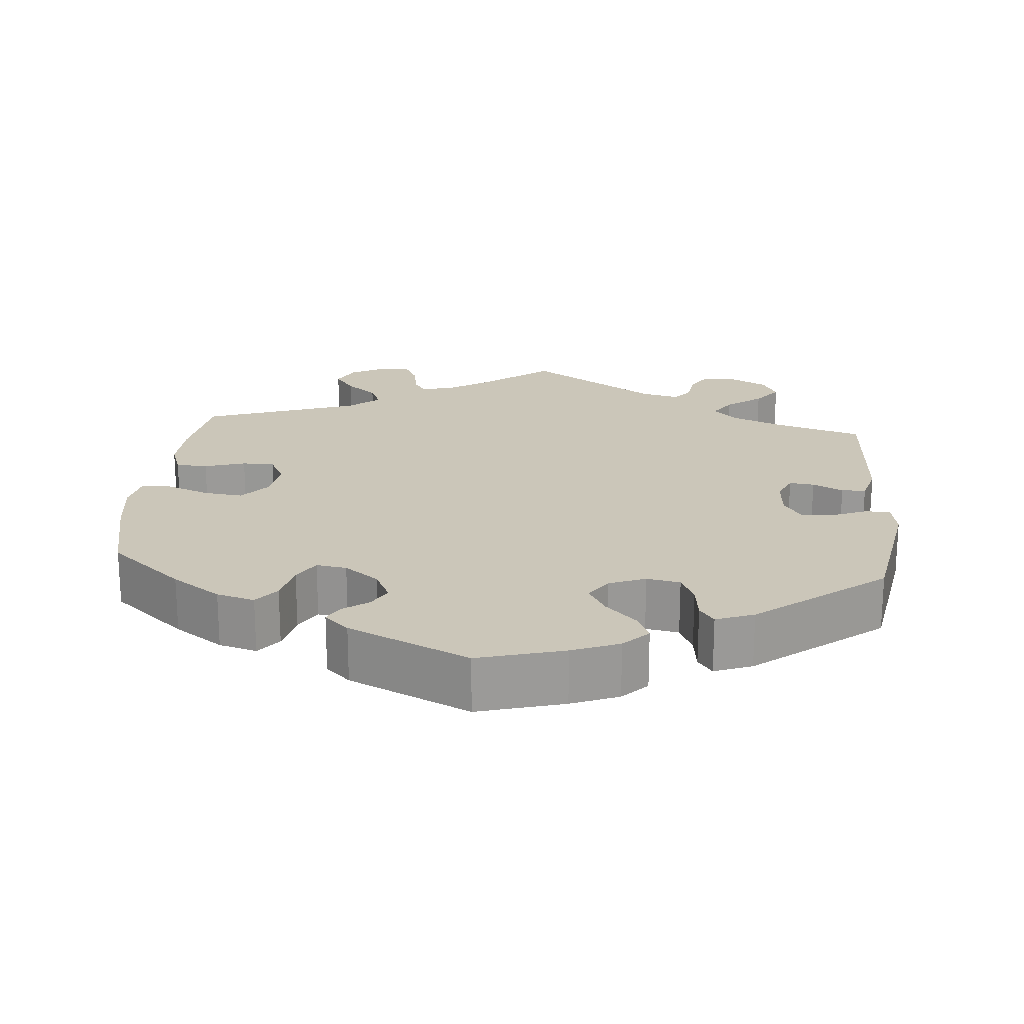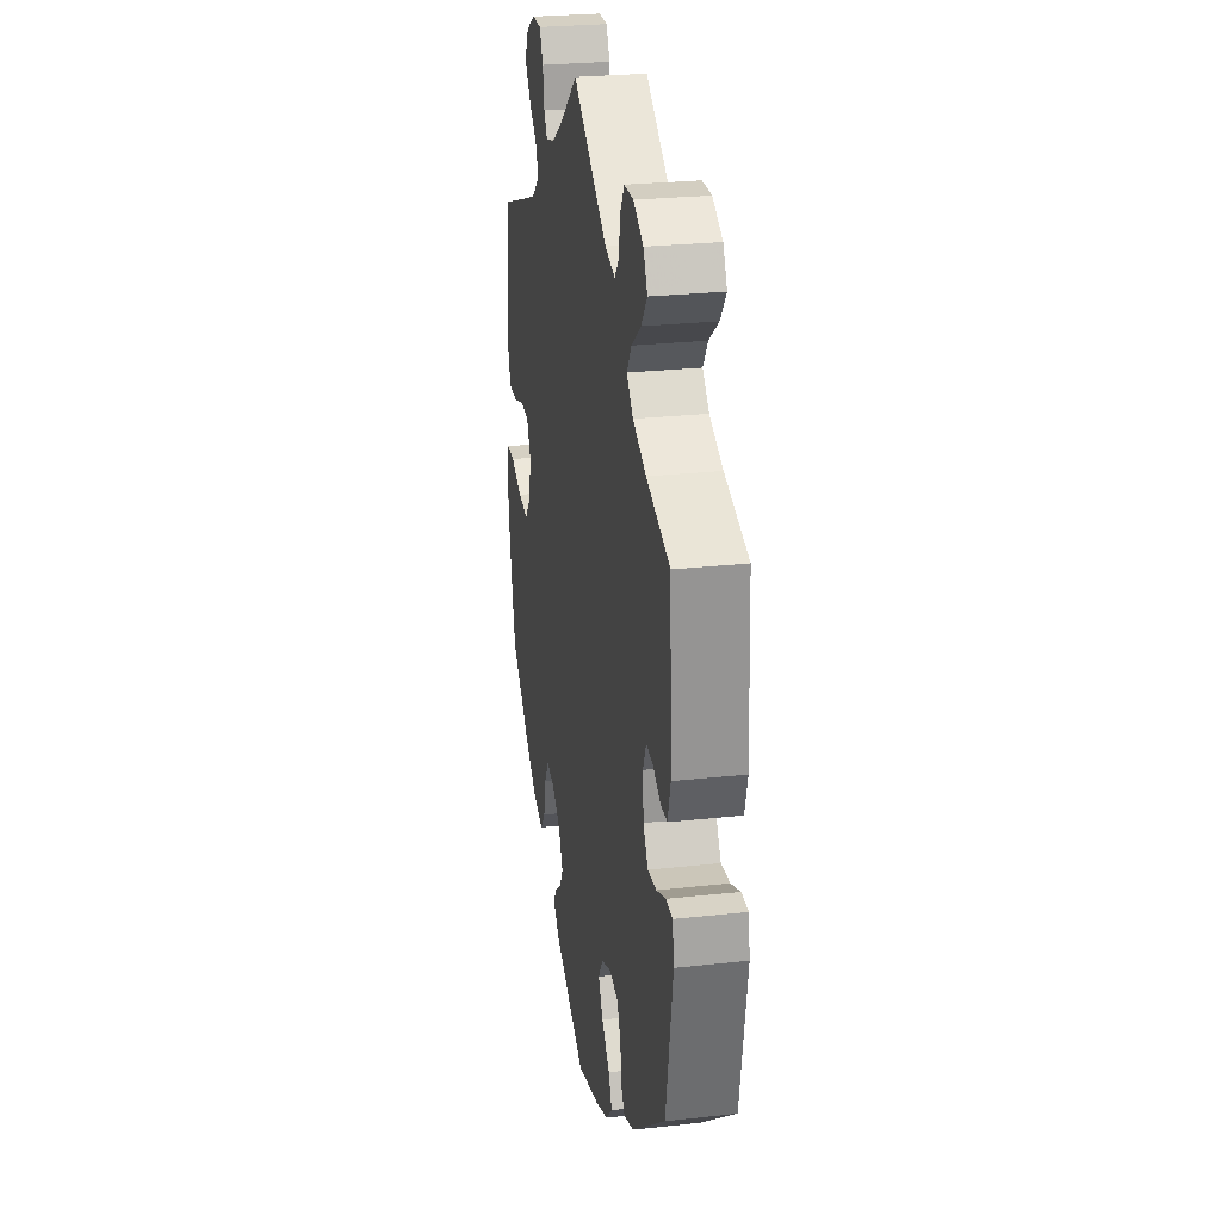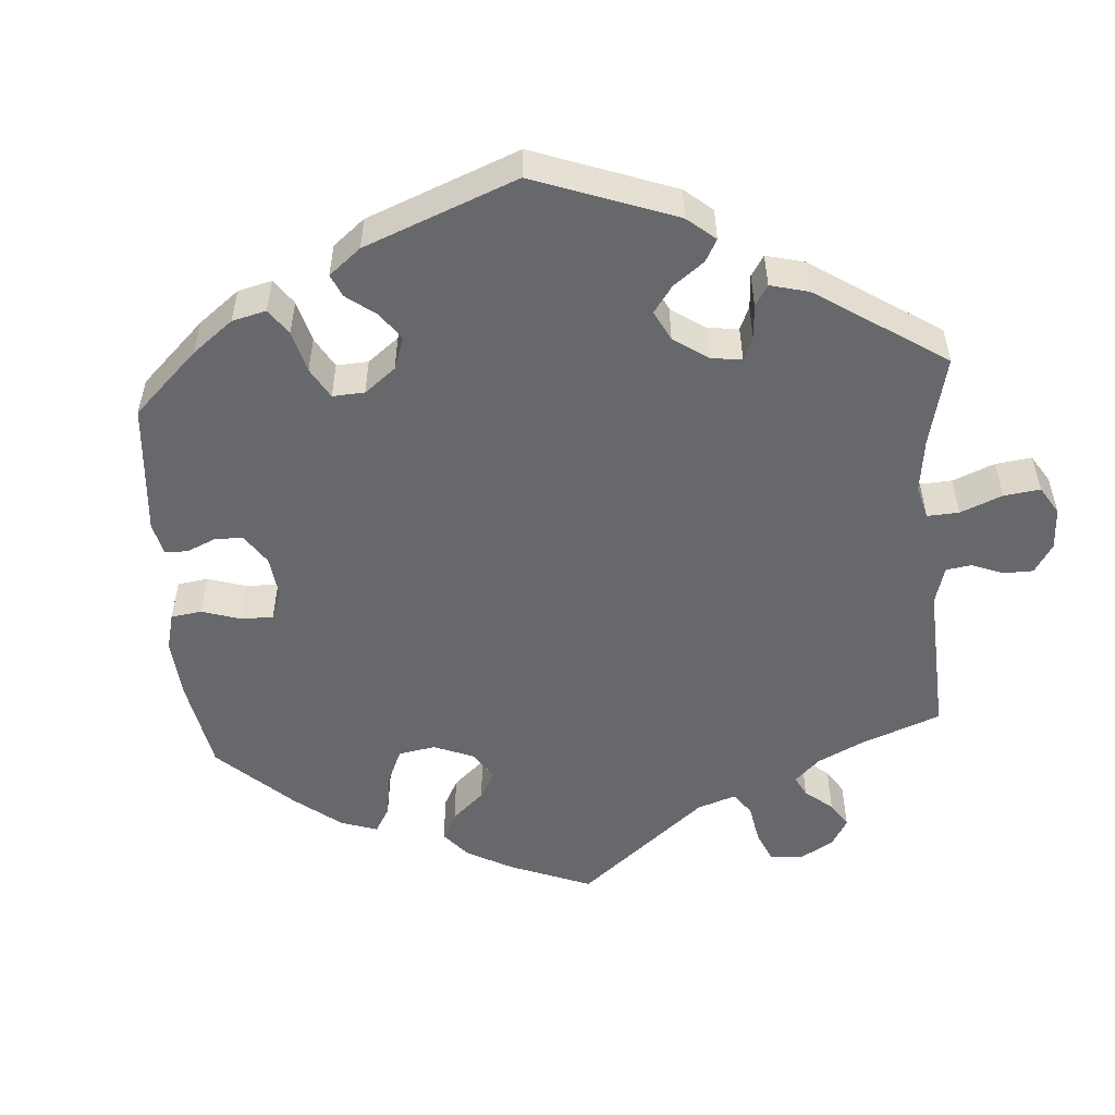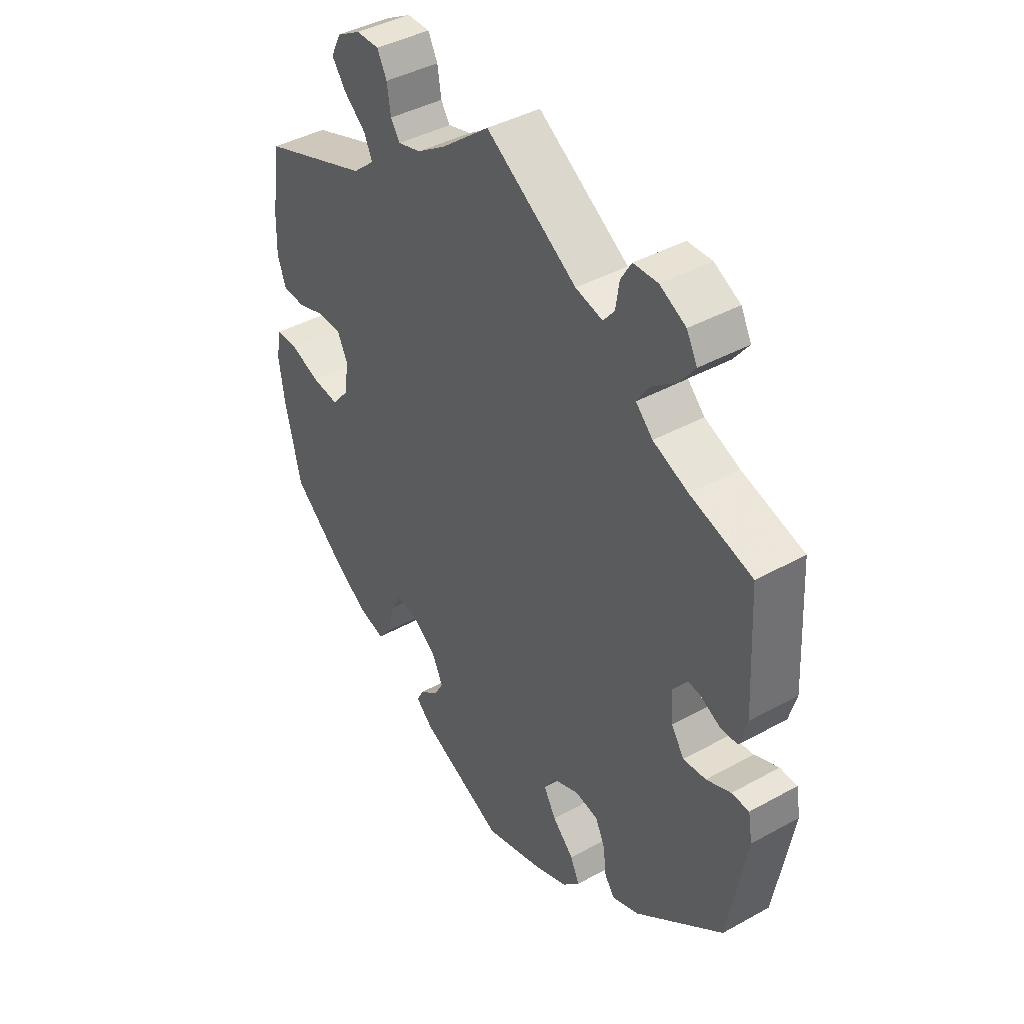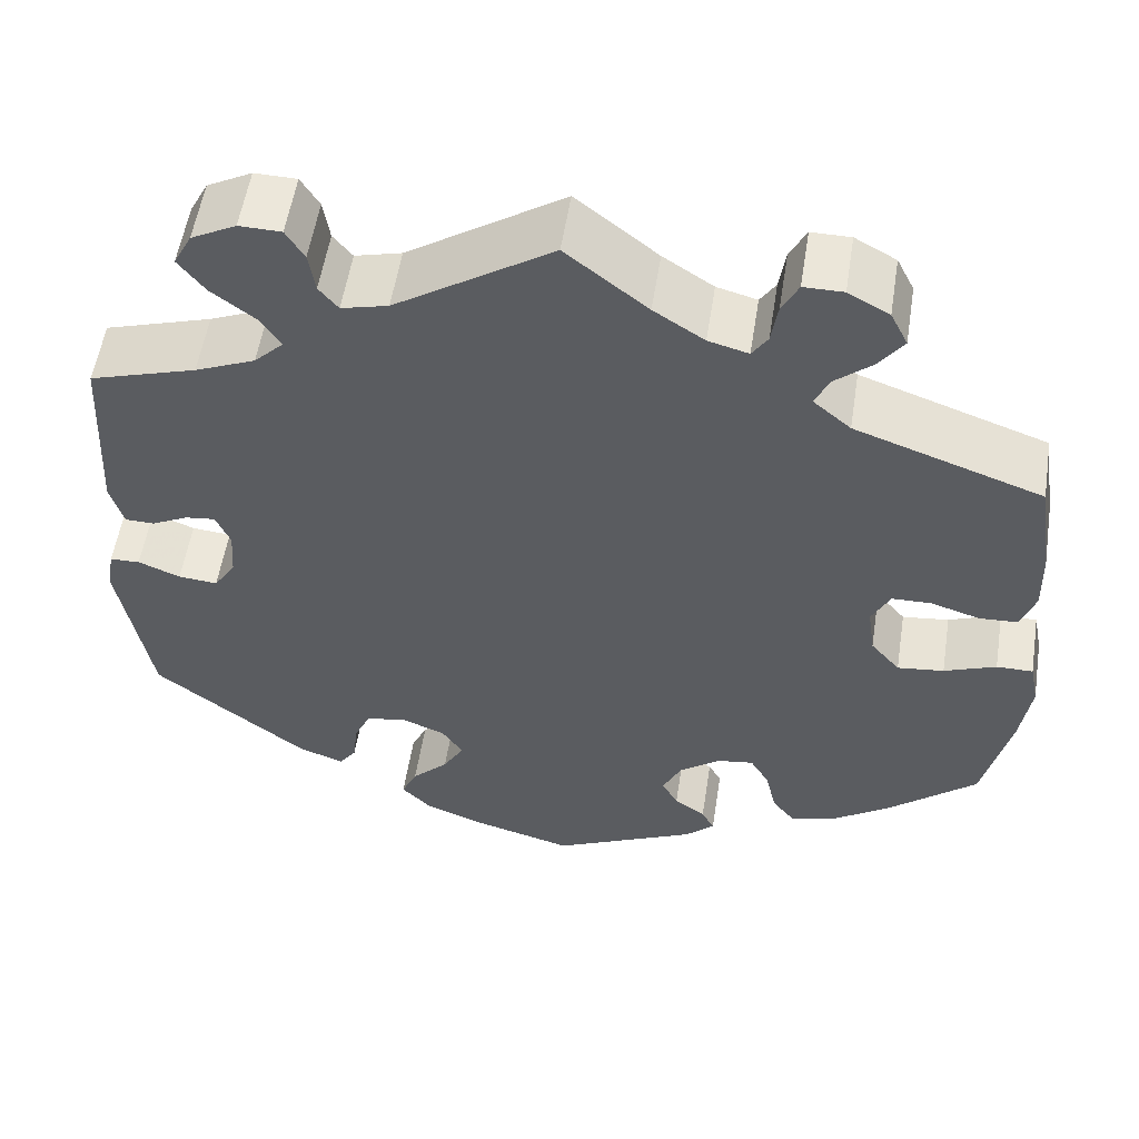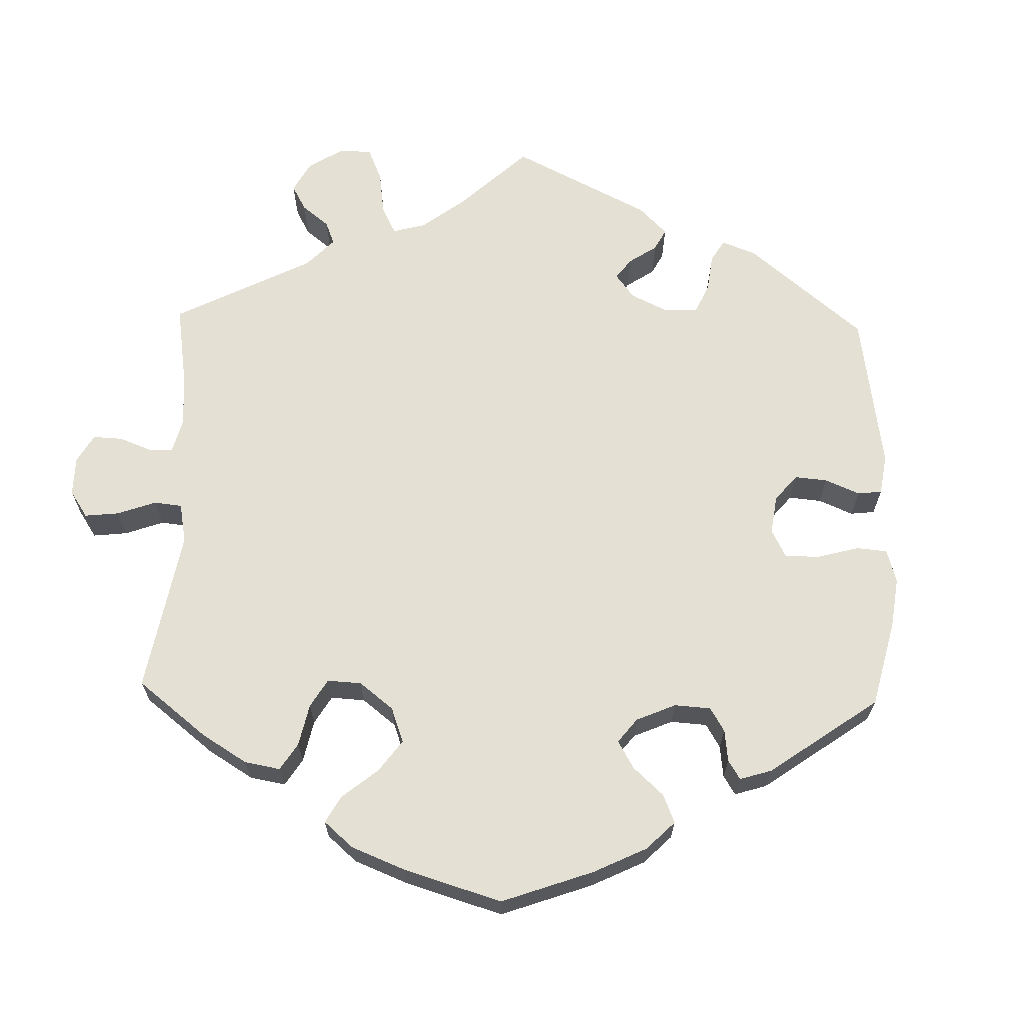
<metadata>
{"format":"obj","ext":"obj","renderer":"f3d","projection":"perspective","resolution":1024,"background":"white","views":[{"elev":20.8,"azim":-175.0,"up":"+Y"},{"elev":26.4,"azim":-99.8,"up":"+Z"},{"elev":-52.4,"azim":-115.7,"up":"+Y"},{"elev":41.2,"azim":-124.0,"up":"+Z"},{"elev":55.1,"azim":8.9,"up":"+Z"},{"elev":65.7,"azim":121.5,"up":"+Y"}]}
</metadata>
<code>
v -0.112 0.07 -0.546
v -0.174 0.07 -0.521
v -0.206 0.07 -0.488
v -0.189 0.07 -0.451
v -0.149 0.07 -0.411
v -0.126 0.07 -0.371
v -0.149 0.07 -0.336
v -0.197 0.07 -0.317
v -0.241 0.07 -0.325
v -0.259 0.07 -0.364
v -0.265 0.07 -0.413
v -0.284 0.07 -0.439
v -0.334 0.07 -0.42
v -0.501 0.07 -0.288
v -0.535 0.07 -0.094
v -0.527 0.07 -0.047
v -0.494 0.07 -0.046
v -0.448 0.07 -0.065
v -0.405 0.07 -0.069
v -0.381 0.07 -0.032
v -0.377 0.07 0.023
v -0.393 0.07 0.06
v -0.426 0.07 0.056
v -0.466 0.07 0.036
v -0.498 0.07 0.037
v -0.512 0.07 0.087
v -0.501 0.07 0.289
v -0.384 0.07 0.325
v -0.318 0.07 0.353
v -0.286 0.07 0.385
v -0.309 0.07 0.42
v -0.356 0.07 0.456
v -0.385 0.07 0.494
v -0.365 0.07 0.532
v -0.316 0.07 0.558
v -0.27 0.07 0.557
v -0.25 0.07 0.524
v -0.243 0.07 0.479
v -0.222 0.07 0.453
v -0.171 0.07 0.466
v 0 0.07 0.578
v 0.089 0.07 0.507
v 0.144 0.07 0.471
v 0.188 0.07 0.459
v 0.205 0.07 0.485
v 0.212 0.07 0.531
v 0.23 0.07 0.566
v 0.273 0.07 0.566
v 0.318 0.07 0.541
v 0.337 0.07 0.503
v 0.31 0.07 0.466
v 0.269 0.07 0.431
v 0.254 0.07 0.397
v 0.295 0.07 0.362
v 0.5 0.07 0.289
v 0.517 0.07 0.174
v 0.519 0.07 0.105
v 0.503 0.07 0.06
v 0.461 0.07 0.058
v 0.407 0.07 0.075
v 0.364 0.07 0.074
v 0.344 0.07 0.034
v 0.352 0.07 -0.022
v 0.384 0.07 -0.06
v 0.435 0.07 -0.054
v 0.492 0.07 -0.032
v 0.532 0.07 -0.032
v 0.542 0.07 -0.082
v 0.531 0.07 -0.159
v 0.501 0.07 -0.288
v 0.404 0.07 -0.371
v 0.34 0.07 -0.415
v 0.29 0.07 -0.429
v 0.265 0.07 -0.397
v 0.253 0.07 -0.344
v 0.232 0.07 -0.308
v 0.192 0.07 -0.314
v 0.147 0.07 -0.348
v 0.126 0.07 -0.391
v 0.144 0.07 -0.423
v 0.178 0.07 -0.448
v 0.192 0.07 -0.474
v 0.16 0.07 -0.504
v 0.001 0.07 -0.578
v -0.112 0 -0.546
v -0.174 0 -0.521
v -0.206 0 -0.488
v -0.189 0 -0.451
v -0.149 0 -0.411
v -0.126 0 -0.371
v -0.149 0 -0.336
v -0.197 0 -0.317
v -0.241 0 -0.325
v -0.259 0 -0.364
v -0.265 0 -0.413
v -0.284 0 -0.439
v -0.334 0 -0.42
v -0.501 0 -0.288
v -0.535 0 -0.094
v -0.527 0 -0.047
v -0.494 0 -0.046
v -0.448 0 -0.065
v -0.405 0 -0.069
v -0.381 0 -0.032
v -0.377 0 0.023
v -0.393 0 0.06
v -0.426 0 0.056
v -0.466 0 0.036
v -0.498 0 0.037
v -0.512 0 0.087
v -0.501 0 0.289
v -0.384 0 0.325
v -0.318 0 0.353
v -0.286 0 0.385
v -0.309 0 0.42
v -0.356 0 0.456
v -0.385 0 0.494
v -0.365 0 0.532
v -0.316 0 0.558
v -0.27 0 0.557
v -0.25 0 0.524
v -0.243 0 0.479
v -0.222 0 0.453
v -0.171 0 0.466
v 0 0 0.578
v 0.089 0 0.507
v 0.144 0 0.471
v 0.188 0 0.459
v 0.205 0 0.485
v 0.212 0 0.531
v 0.23 0 0.566
v 0.273 0 0.566
v 0.318 0 0.541
v 0.337 0 0.503
v 0.31 0 0.466
v 0.269 0 0.431
v 0.254 0 0.397
v 0.295 0 0.362
v 0.5 0 0.289
v 0.517 0 0.174
v 0.519 0 0.105
v 0.503 0 0.06
v 0.461 0 0.058
v 0.407 0 0.075
v 0.364 0 0.074
v 0.344 0 0.034
v 0.352 0 -0.022
v 0.384 0 -0.06
v 0.435 0 -0.054
v 0.492 0 -0.032
v 0.532 0 -0.032
v 0.542 0 -0.082
v 0.531 0 -0.159
v 0.501 0 -0.288
v 0.404 0 -0.371
v 0.34 0 -0.415
v 0.29 0 -0.429
v 0.265 0 -0.397
v 0.253 0 -0.344
v 0.232 0 -0.308
v 0.192 0 -0.314
v 0.147 0 -0.348
v 0.126 0 -0.391
v 0.144 0 -0.423
v 0.178 0 -0.448
v 0.192 0 -0.474
v 0.16 0 -0.504
v 0.001 0 -0.578
f 80 81 82 83
f 79 80 83 84
f 78 79 84 1
f 72 73 74 75
f 72 75 76
f 71 72 76
f 70 71 76
f 69 70 76
f 68 69 76 77
f 65 66 67 68
f 64 65 68 77
f 57 58 59 60
f 57 60 61
f 54 55 56 57
f 53 54 57 61
f 49 50 51 52
f 47 48 49 52
f 45 46 47 52
f 44 45 52 53
f 43 44 53 61
f 40 41 42
f 39 40 42 43
f 35 36 37 38
f 35 38 39
f 34 35 39
f 31 32 33 34
f 30 31 34 39
f 25 26 27 28
f 23 24 25 28
f 22 23 28 29
f 21 22 29 30
f 15 16 17 18
f 15 18 19
f 14 15 19
f 13 14 19 20
f 10 11 12 13
f 9 10 13 20
f 2 3 4 5
f 78 1 2 5
f 78 5 6
f 63 64 77 78
f 62 63 78 6
f 61 62 6 7
f 43 61 7 8
f 21 30 39 43
f 20 21 43
f 8 9 20 43
f 167 166 165 164
f 168 167 164 163
f 85 168 163 162
f 159 158 157 156
f 160 159 156
f 160 156 155
f 160 155 154
f 160 154 153
f 161 160 153 152
f 152 151 150 149
f 161 152 149 148
f 144 143 142 141
f 145 144 141
f 141 140 139 138
f 145 141 138 137
f 136 135 134 133
f 136 133 132 131
f 136 131 130 129
f 137 136 129 128
f 145 137 128 127
f 126 125 124
f 127 126 124 123
f 122 121 120 119
f 123 122 119
f 123 119 118
f 118 117 116 115
f 123 118 115 114
f 112 111 110 109
f 112 109 108 107
f 113 112 107 106
f 114 113 106 105
f 102 101 100 99
f 103 102 99
f 103 99 98
f 104 103 98 97
f 97 96 95 94
f 104 97 94 93
f 89 88 87 86
f 89 86 85 162
f 90 89 162
f 162 161 148 147
f 90 162 147 146
f 91 90 146 145
f 92 91 145 127
f 127 123 114 105
f 127 105 104
f 127 104 93 92
f 1 85 86 2
f 2 86 87 3
f 3 87 88 4
f 4 88 89 5
f 5 89 90 6
f 6 90 91 7
f 7 91 92 8
f 8 92 93 9
f 9 93 94 10
f 10 94 95 11
f 11 95 96 12
f 12 96 97 13
f 13 97 98 14
f 14 98 99 15
f 15 99 100 16
f 16 100 101 17
f 17 101 102 18
f 18 102 103 19
f 19 103 104 20
f 20 104 105 21
f 21 105 106 22
f 22 106 107 23
f 23 107 108 24
f 24 108 109 25
f 25 109 110 26
f 26 110 111 27
f 27 111 112 28
f 28 112 113 29
f 29 113 114 30
f 30 114 115 31
f 31 115 116 32
f 32 116 117 33
f 33 117 118 34
f 34 118 119 35
f 35 119 120 36
f 36 120 121 37
f 37 121 122 38
f 38 122 123 39
f 39 123 124 40
f 40 124 125 41
f 41 125 126 42
f 42 126 127 43
f 43 127 128 44
f 44 128 129 45
f 45 129 130 46
f 46 130 131 47
f 47 131 132 48
f 48 132 133 49
f 49 133 134 50
f 50 134 135 51
f 51 135 136 52
f 52 136 137 53
f 53 137 138 54
f 54 138 139 55
f 55 139 140 56
f 56 140 141 57
f 57 141 142 58
f 58 142 143 59
f 59 143 144 60
f 60 144 145 61
f 61 145 146 62
f 62 146 147 63
f 63 147 148 64
f 64 148 149 65
f 65 149 150 66
f 66 150 151 67
f 67 151 152 68
f 68 152 153 69
f 69 153 154 70
f 70 154 155 71
f 71 155 156 72
f 72 156 157 73
f 73 157 158 74
f 74 158 159 75
f 75 159 160 76
f 76 160 161 77
f 77 161 162 78
f 78 162 163 79
f 79 163 164 80
f 80 164 165 81
f 81 165 166 82
f 82 166 167 83
f 83 167 168 84
f 84 168 85 1

</code>
